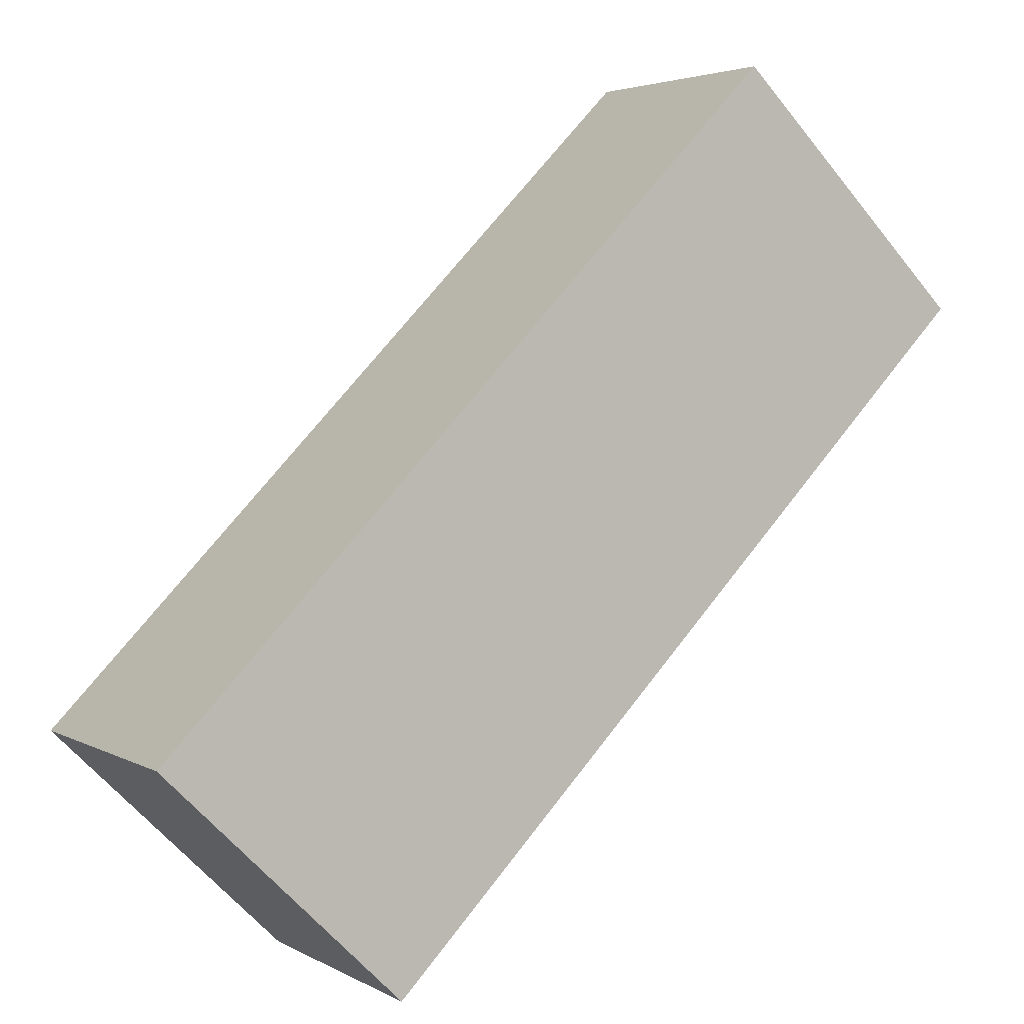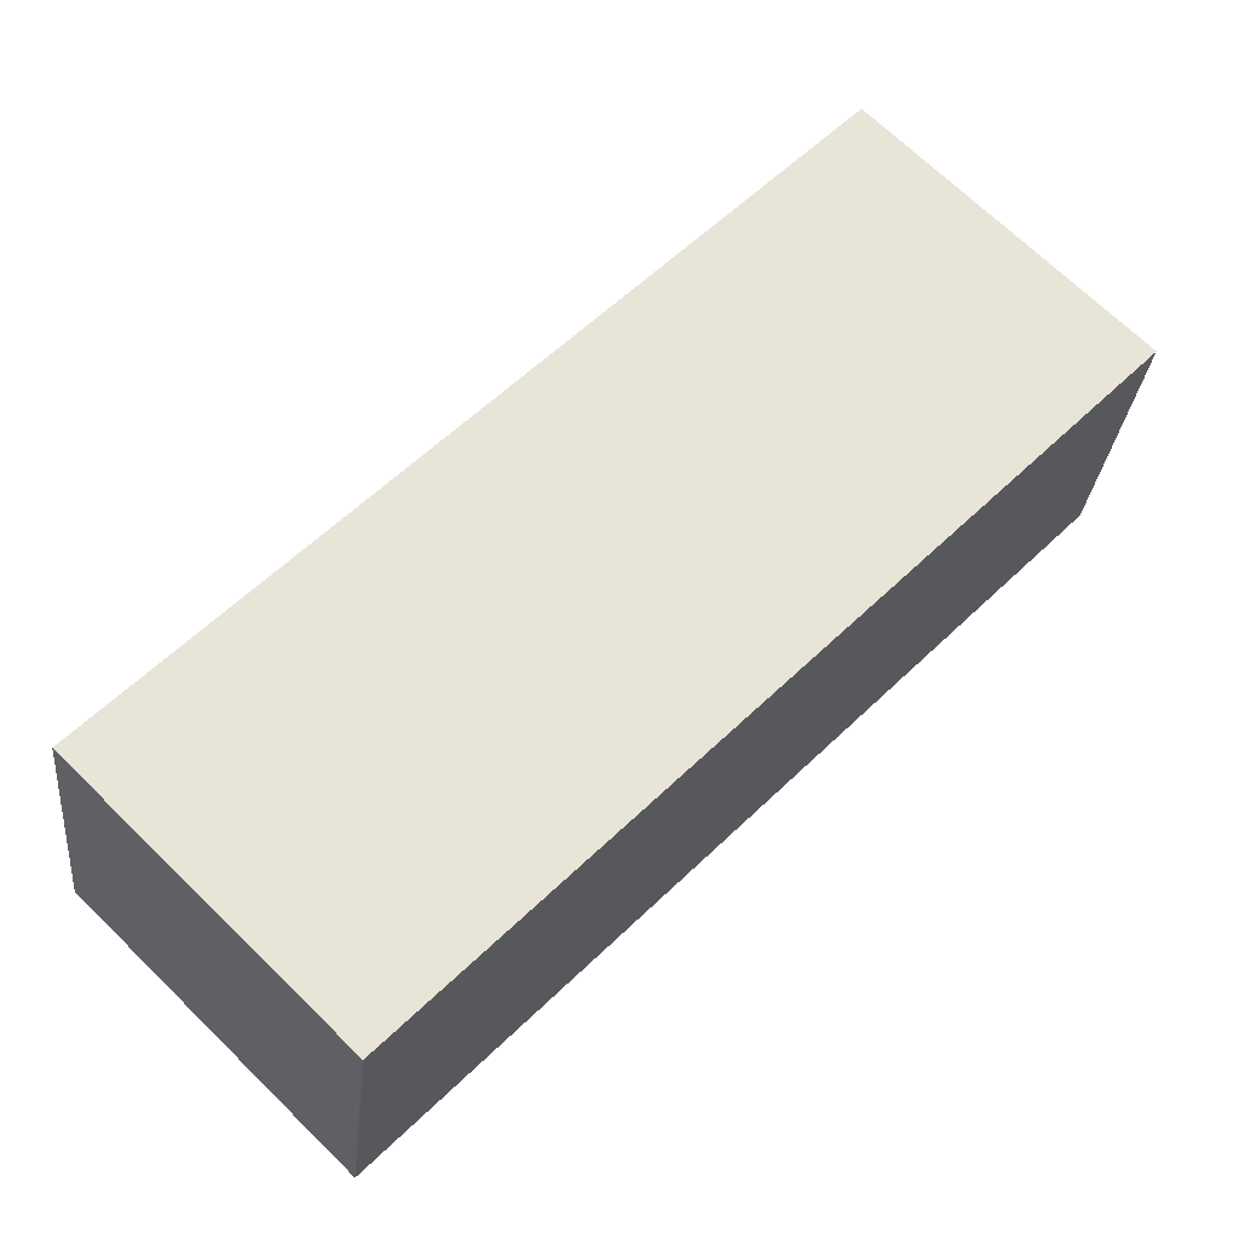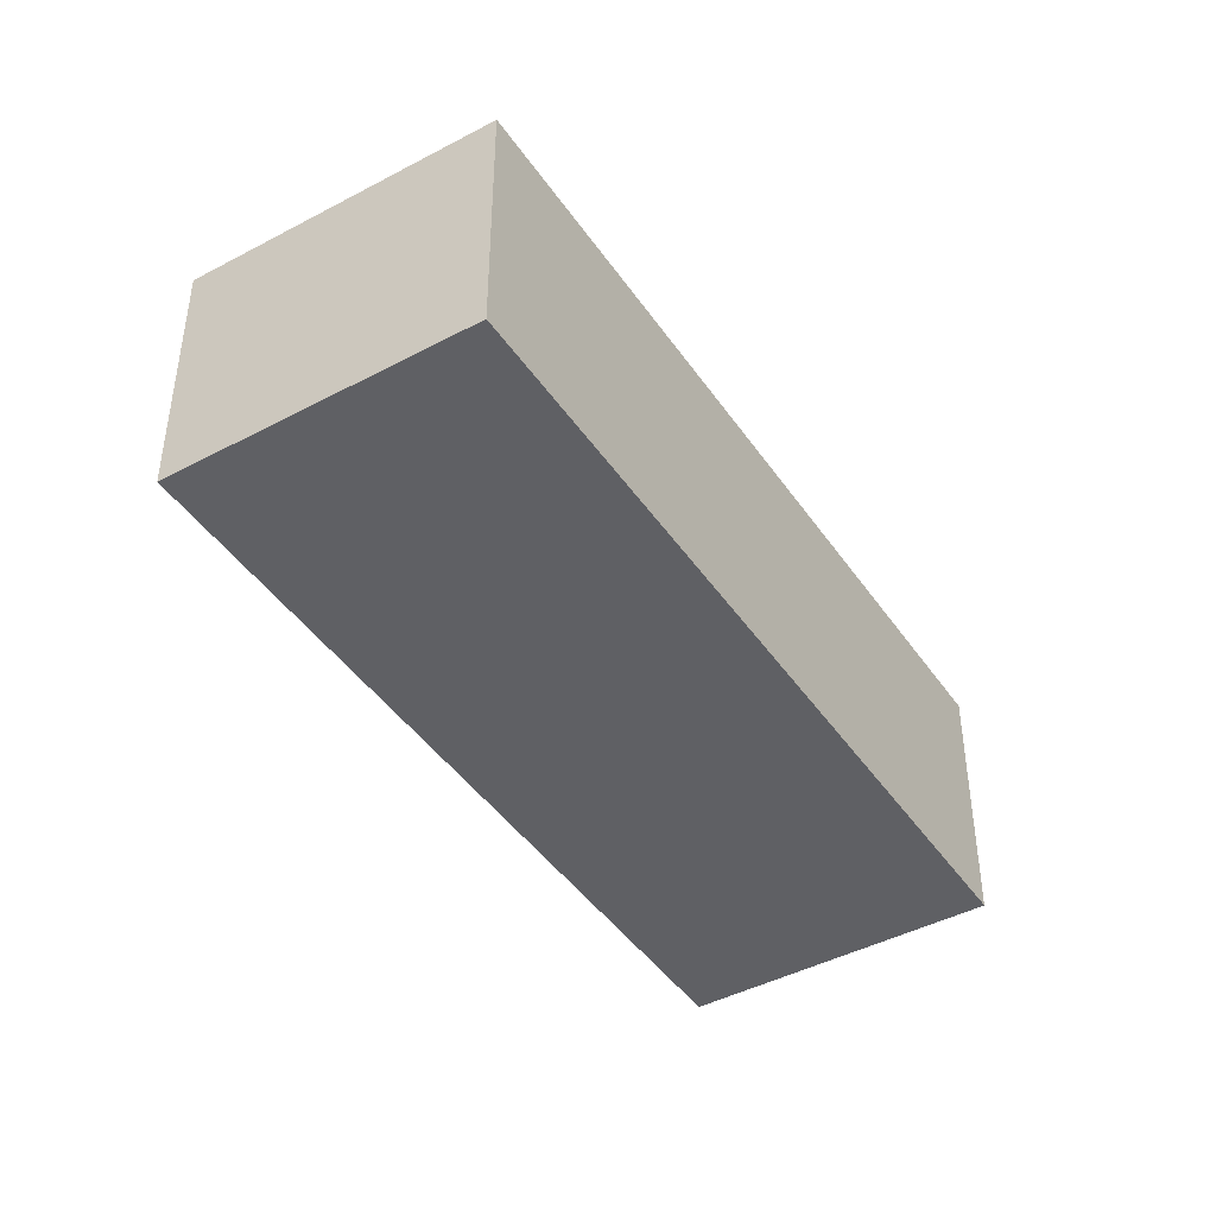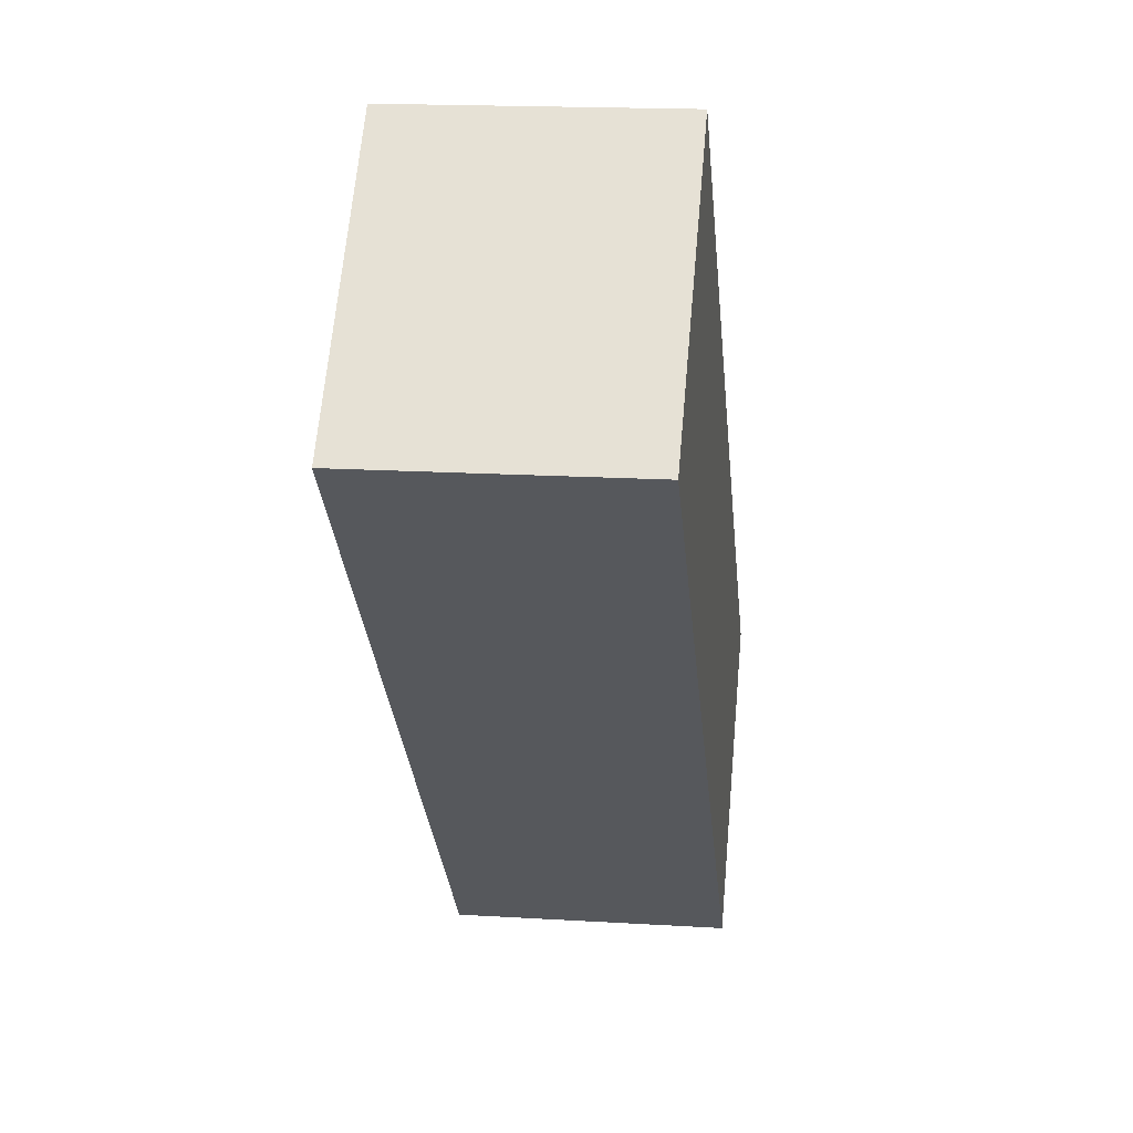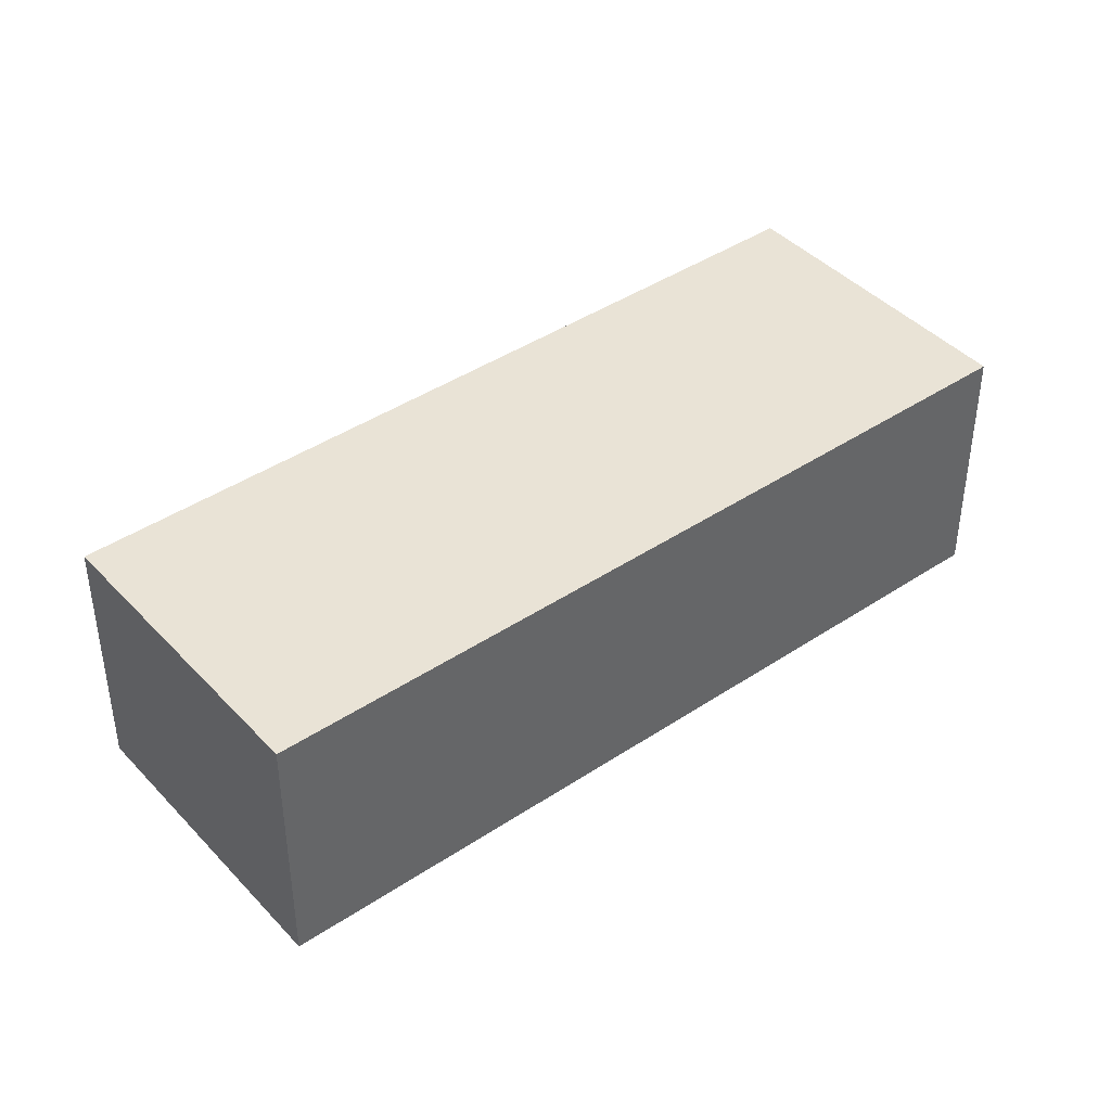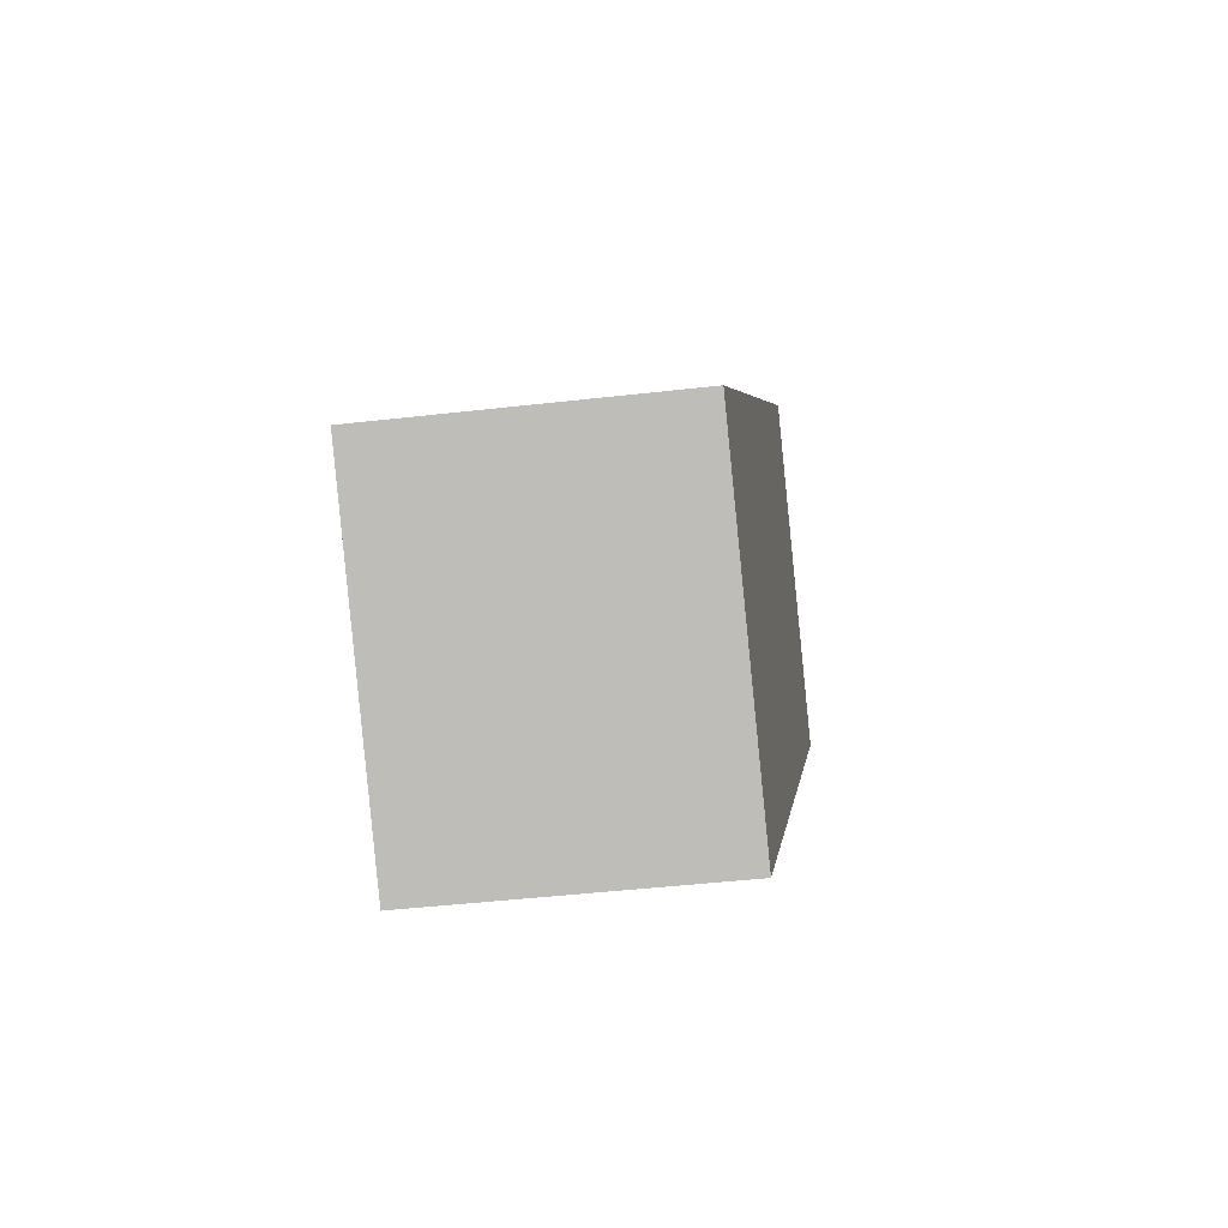
<metadata>
{"format":"obj","ext":"obj","renderer":"f3d","projection":"perspective","resolution":1024,"background":"white","views":[{"elev":3.6,"azim":149.8,"up":"+Z"},{"elev":-28.5,"azim":174.3,"up":"+Z"},{"elev":-43.9,"azim":-12.5,"up":"+Y"},{"elev":17.2,"azim":-83.0,"up":"+Z"},{"elev":42.0,"azim":6.8,"up":"+Y"},{"elev":-42.6,"azim":97.9,"up":"+Z"}]}
</metadata>
<code>
v  0 1.807 1.106e-16
v  5.835 1.807 -2.739
v  4.233 1.807 -4.312
v  1.602 1.807 1.573
v  5.835 1.677e-16 -2.739
v  4.233 2.64e-16 -4.312
v  0 0 0
v  1.602 -9.632e-17 1.573
g defaultobject
f 1 2 3
f 2 1 4
f 5 3 2
f 3 5 6
f 6 1 3
f 1 6 7
f 7 4 1
f 4 7 8
f 8 2 4
f 2 8 5
f 5 7 6
f 7 5 8

</code>
